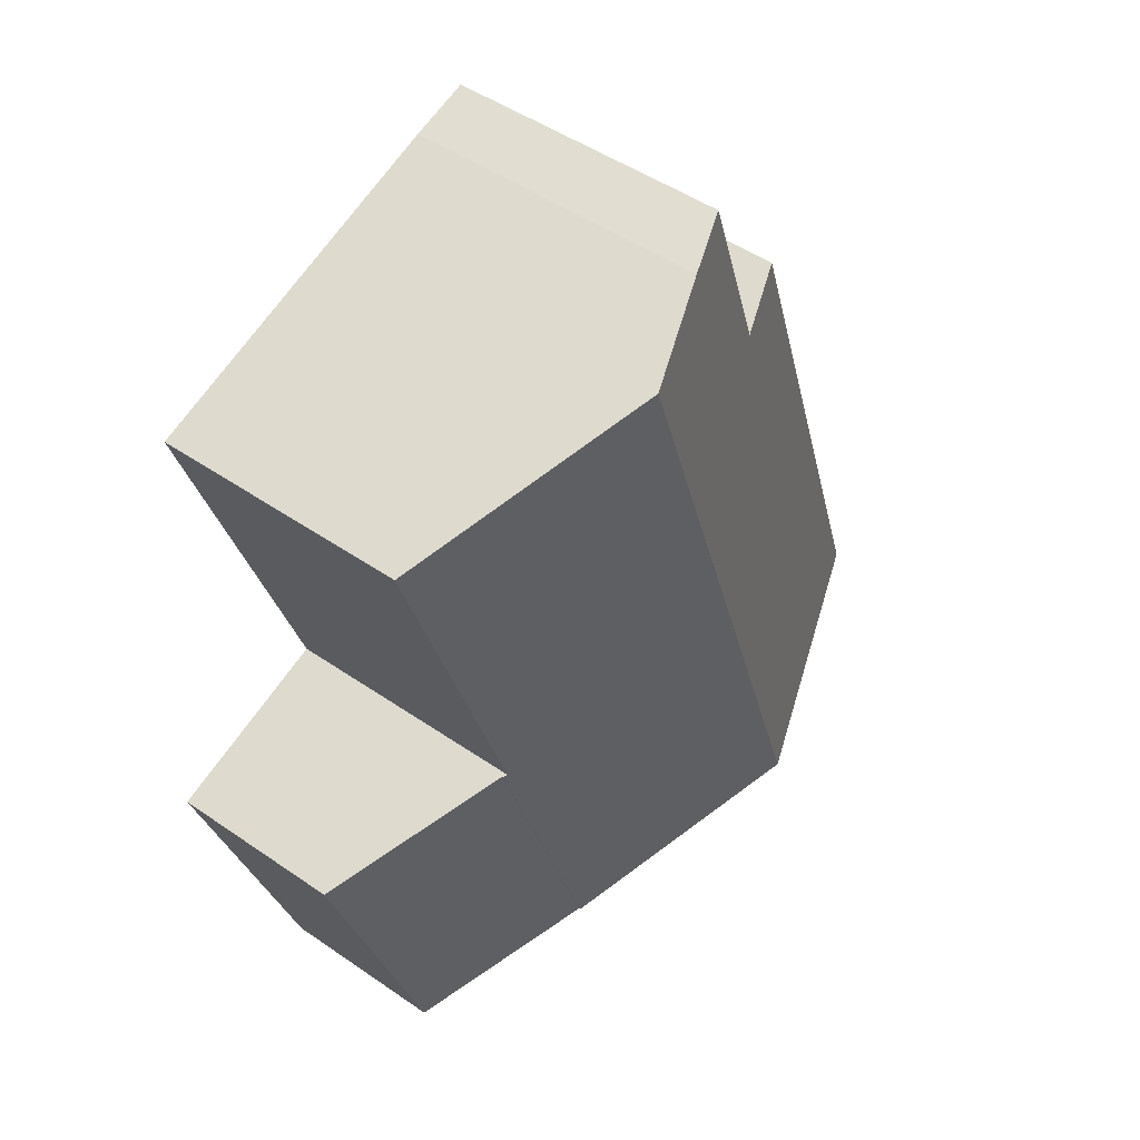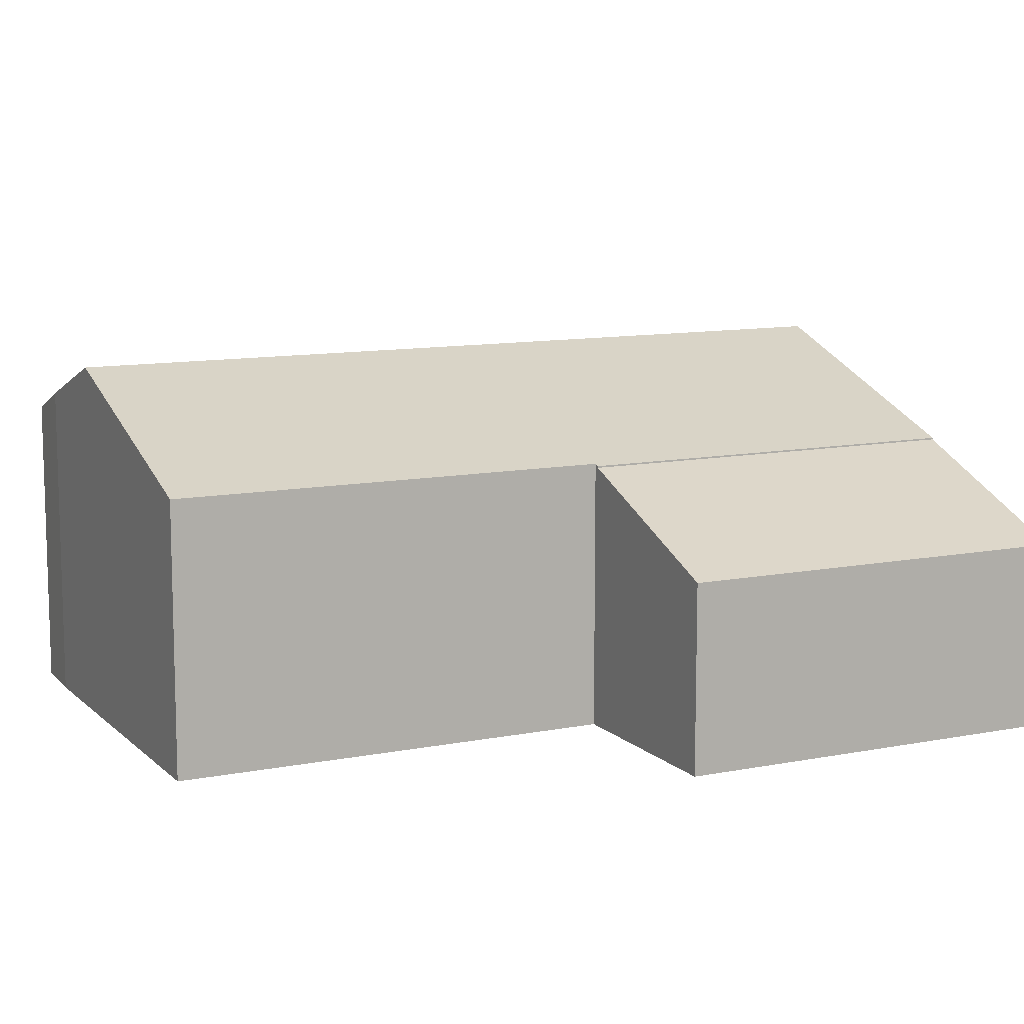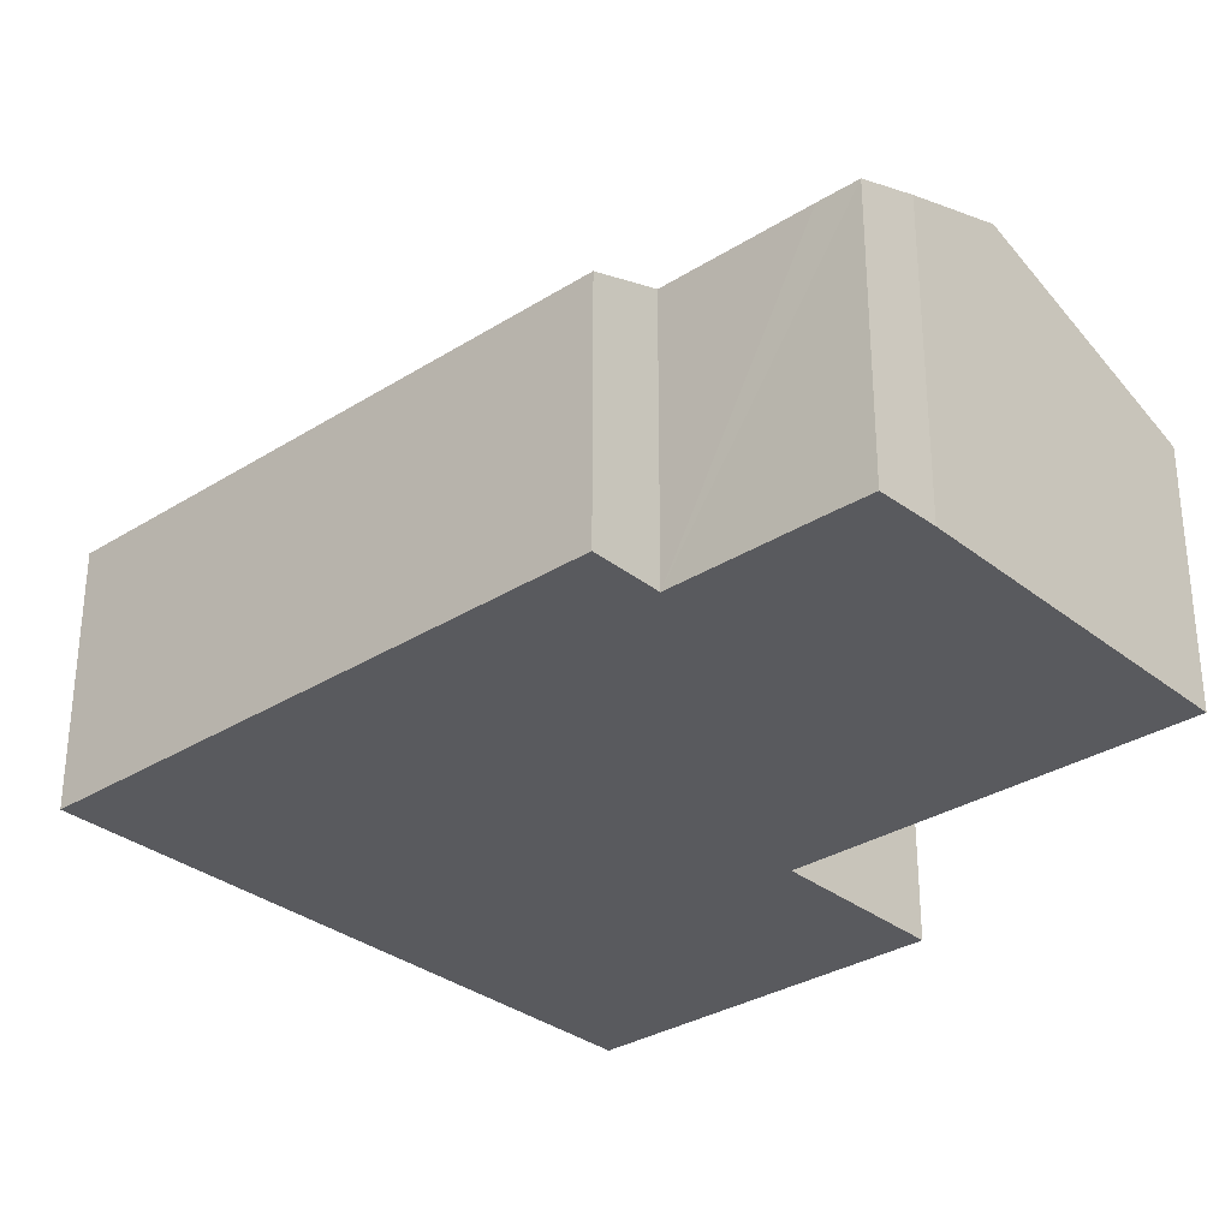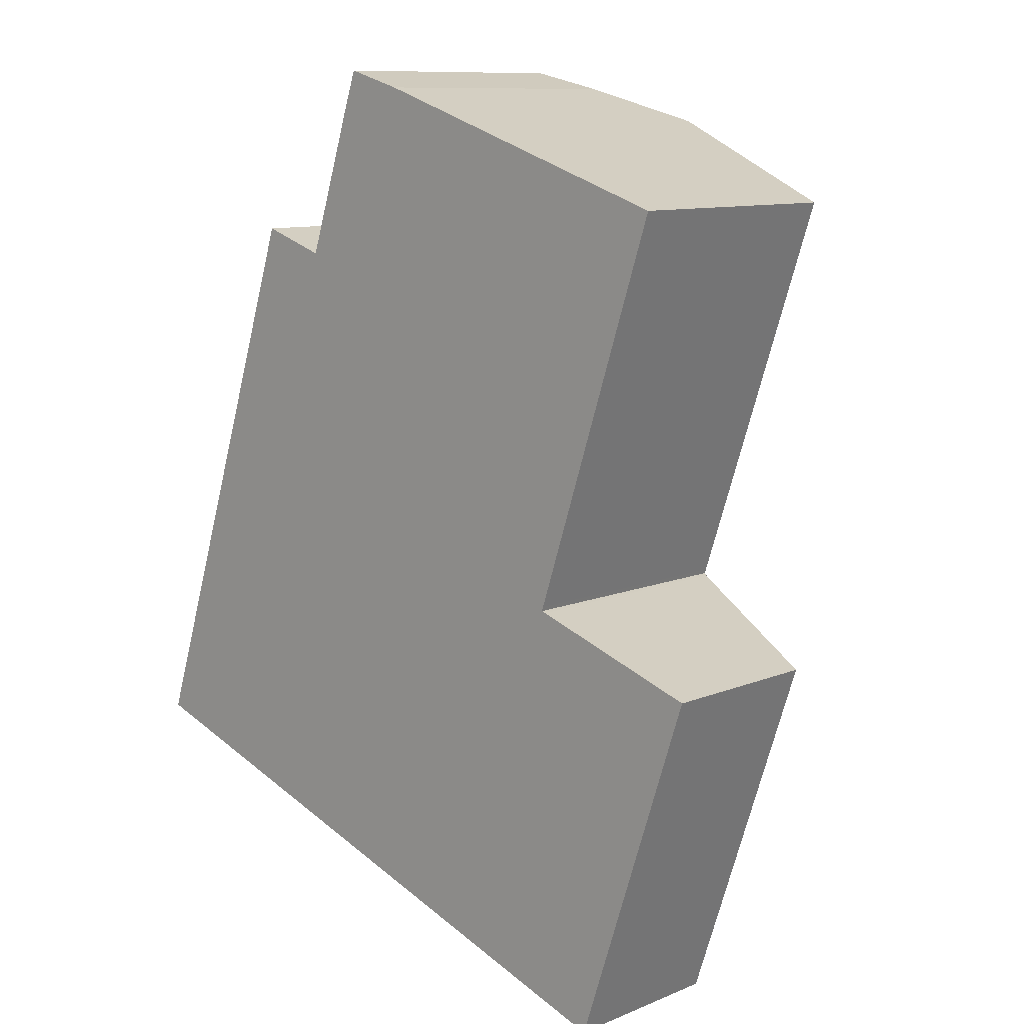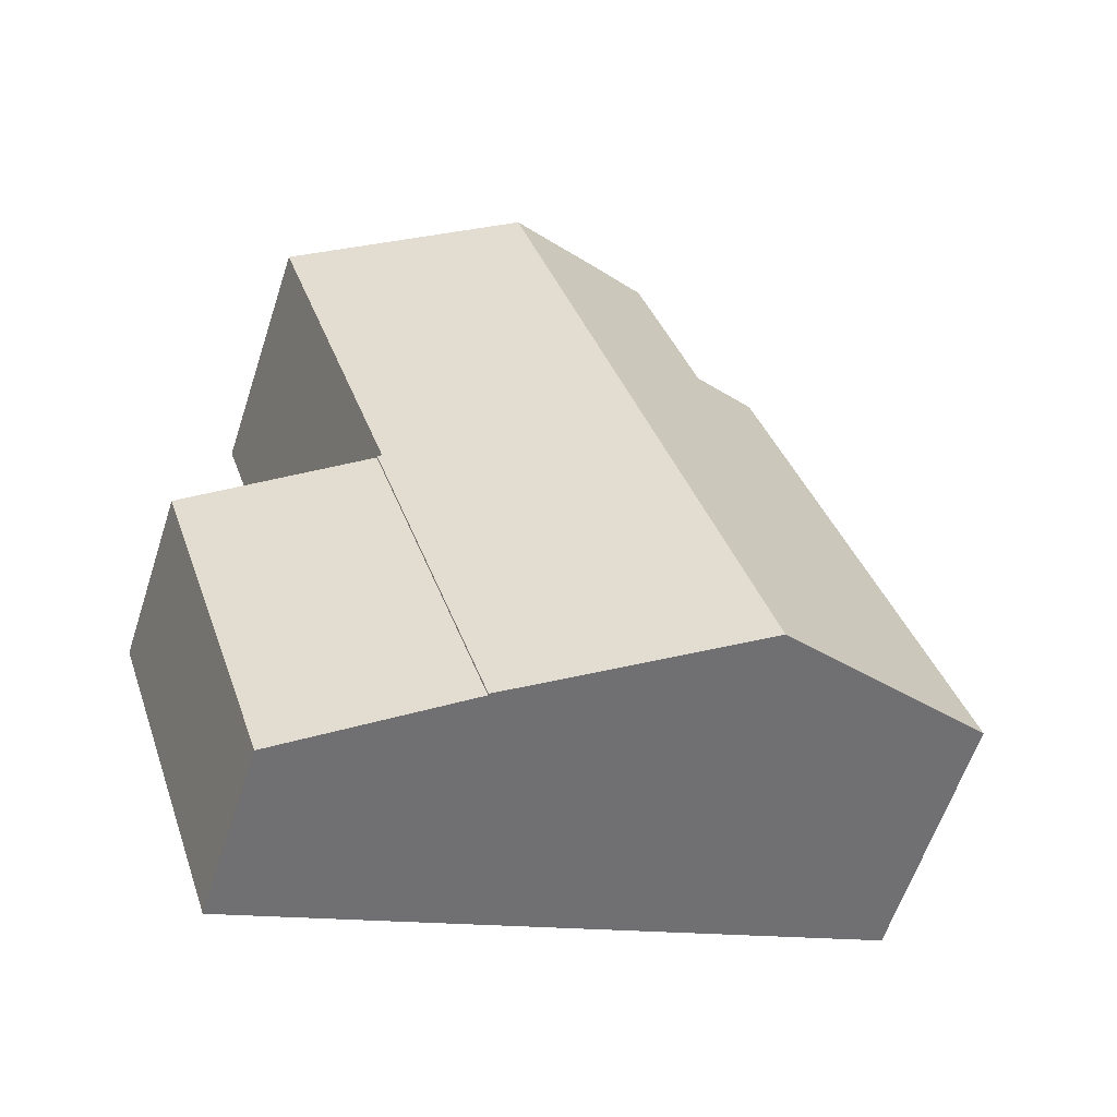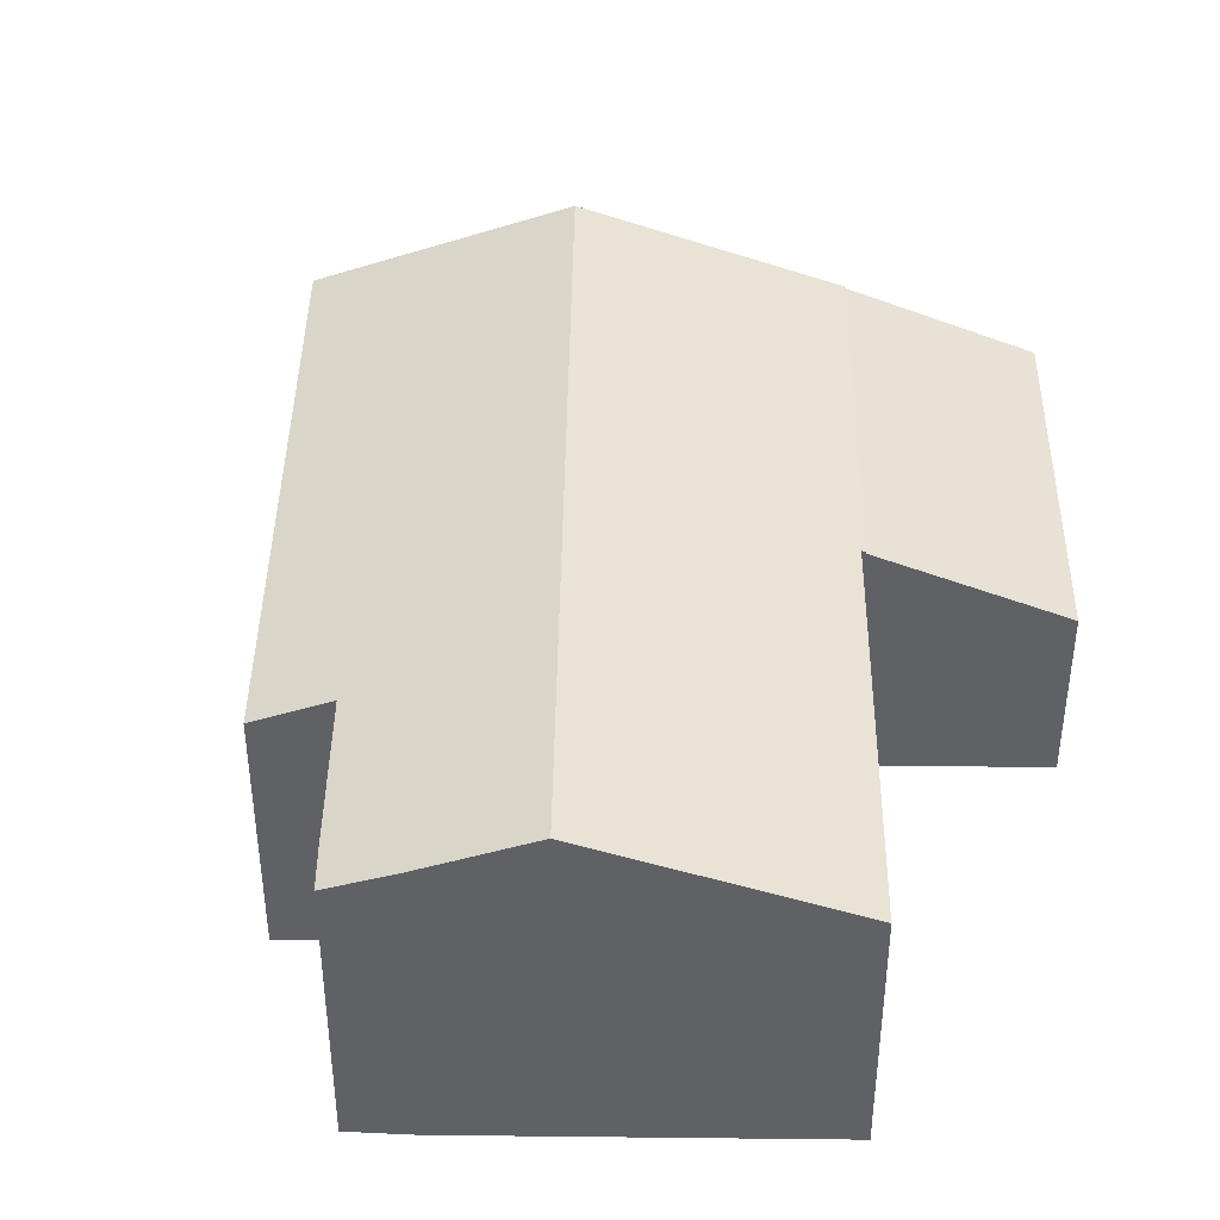
<metadata>
{"format":"obj","ext":"obj","renderer":"f3d","projection":"perspective","resolution":1024,"background":"white","views":[{"elev":48.3,"azim":127.7,"up":"+Z"},{"elev":10.8,"azim":82.2,"up":"+Y"},{"elev":-31.5,"azim":-29.8,"up":"+Y"},{"elev":10.3,"azim":44.0,"up":"+Z"},{"elev":-60.5,"azim":162.0,"up":"+Z"},{"elev":41.8,"azim":19.2,"up":"+Y"}]}
</metadata>
<code>
v  7.625 7.251 6.18
v  8.201 6.437 15.27
v  10.42 7.251 14.53
v  6.911 5.97 15.64
v  6.612 5.965 14.79
v  5.548 5.966 11.6
v  4.035 5.41 12.1
v  2.618 5.412 7.85
v  5.001 7.251 -1.668
v  1.141 5.413 3.421
v  0 5.414 3.315e-16
v  12.7 5.376 4.384
v  10.11 5.376 -3.371
v  12.61 5.41 4.415
v  12.64 5.41 4.509
v  15.42 5.412 12.86
v  5.548 -7.1e-16 11.6
v  6.911 -9.577e-16 15.64
v  6.612 -9.055e-16 14.79
v  0 0 0
v  1.141 -2.095e-16 3.421
v  2.618 -4.807e-16 7.85
v  4.035 -7.409e-16 12.1
v  8.201 -9.35e-16 15.27
v  15.42 -7.876e-16 12.86
v  10.42 -8.898e-16 14.53
v  12.61 -2.703e-16 4.415
v  12.7 -2.684e-16 4.384
v  12.64 -2.761e-16 4.509
v  10.11 2.064e-16 -3.371
v  5.001 1.021e-16 -1.668
v  10.11 5.343 -3.371
v  16.45 3.766 3.133
v  13.87 3.764 -4.624
v  12.7 5.342 4.384
v  16.45 -1.918e-16 3.133
v  13.87 2.831e-16 -4.624
g defaultobject
f 1 2 3
f 2 1 4
f 4 1 5
f 5 1 6
f 6 1 7
f 7 1 8
f 8 1 9
f 8 9 10
f 10 9 11
f 9 12 13
f 12 9 14
f 14 9 15
f 15 9 16
f 16 9 1
f 16 1 3
f 17 5 6
f 5 17 4
f 4 17 18
f 18 17 19
f 20 10 11
f 10 20 21
f 10 21 8
f 8 21 22
f 8 22 7
f 7 22 23
f 4 24 2
f 24 4 18
f 24 3 2
f 3 24 16
f 16 24 25
f 25 24 26
f 27 12 14
f 12 27 28
f 7 17 6
f 17 7 23
f 25 15 16
f 15 25 29
f 15 29 14
f 14 29 27
f 28 13 12
f 13 28 30
f 30 9 13
f 9 30 11
f 11 30 31
f 11 31 20
f 28 31 30
f 31 28 20
f 20 28 27
f 20 27 29
f 20 29 25
f 20 25 21
f 21 25 22
f 22 25 26
f 22 26 17
f 17 26 19
f 19 26 24
f 19 24 18
f 23 22 17
f 32 33 34
f 33 32 35
f 30 35 32
f 35 30 28
f 28 33 35
f 33 28 36
f 36 34 33
f 34 36 37
f 34 30 32
f 30 34 37
f 37 28 30
f 28 37 36

</code>
